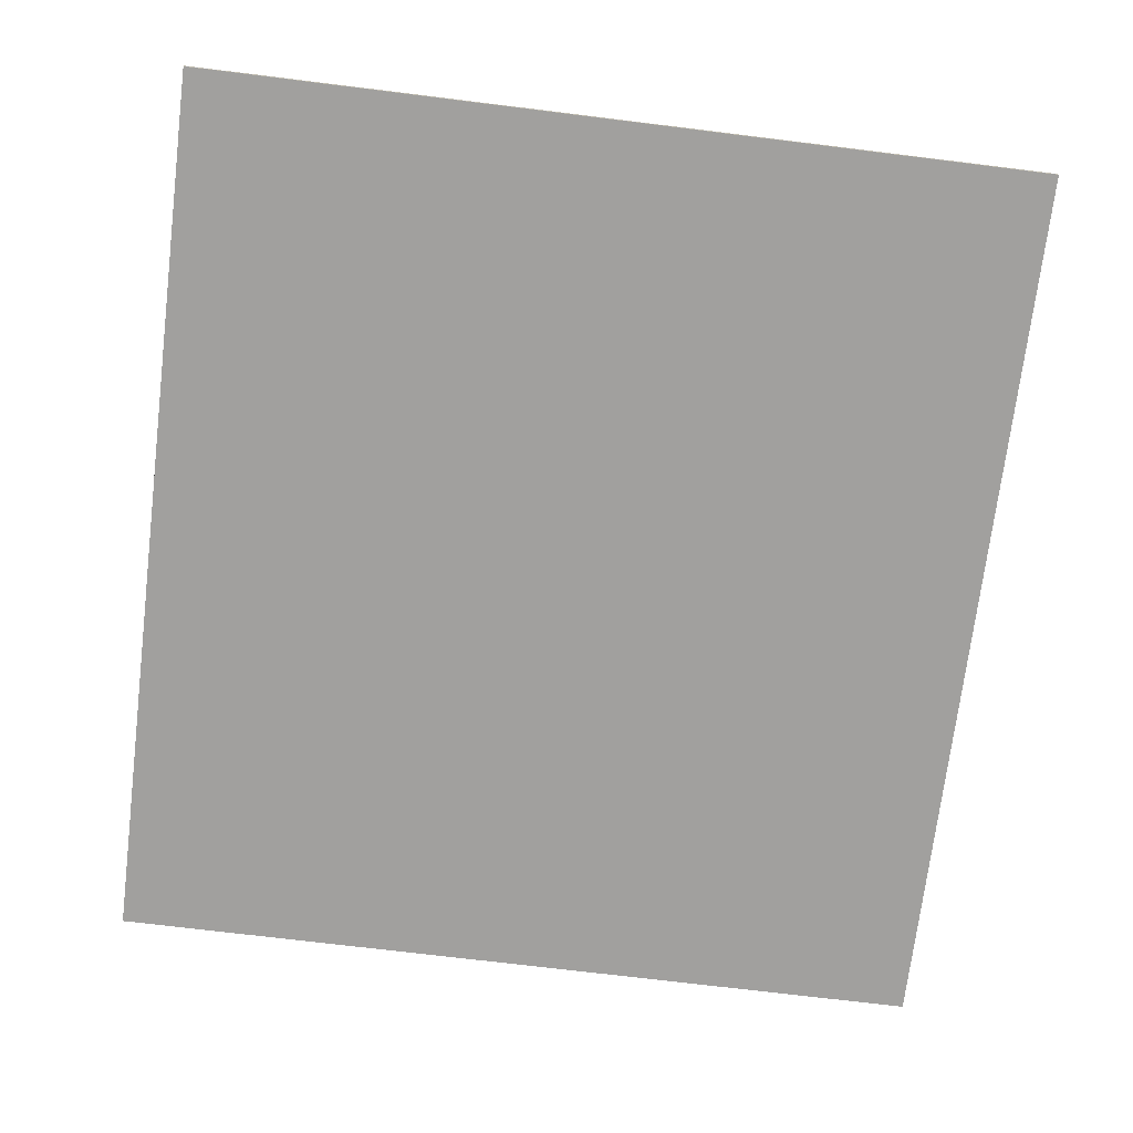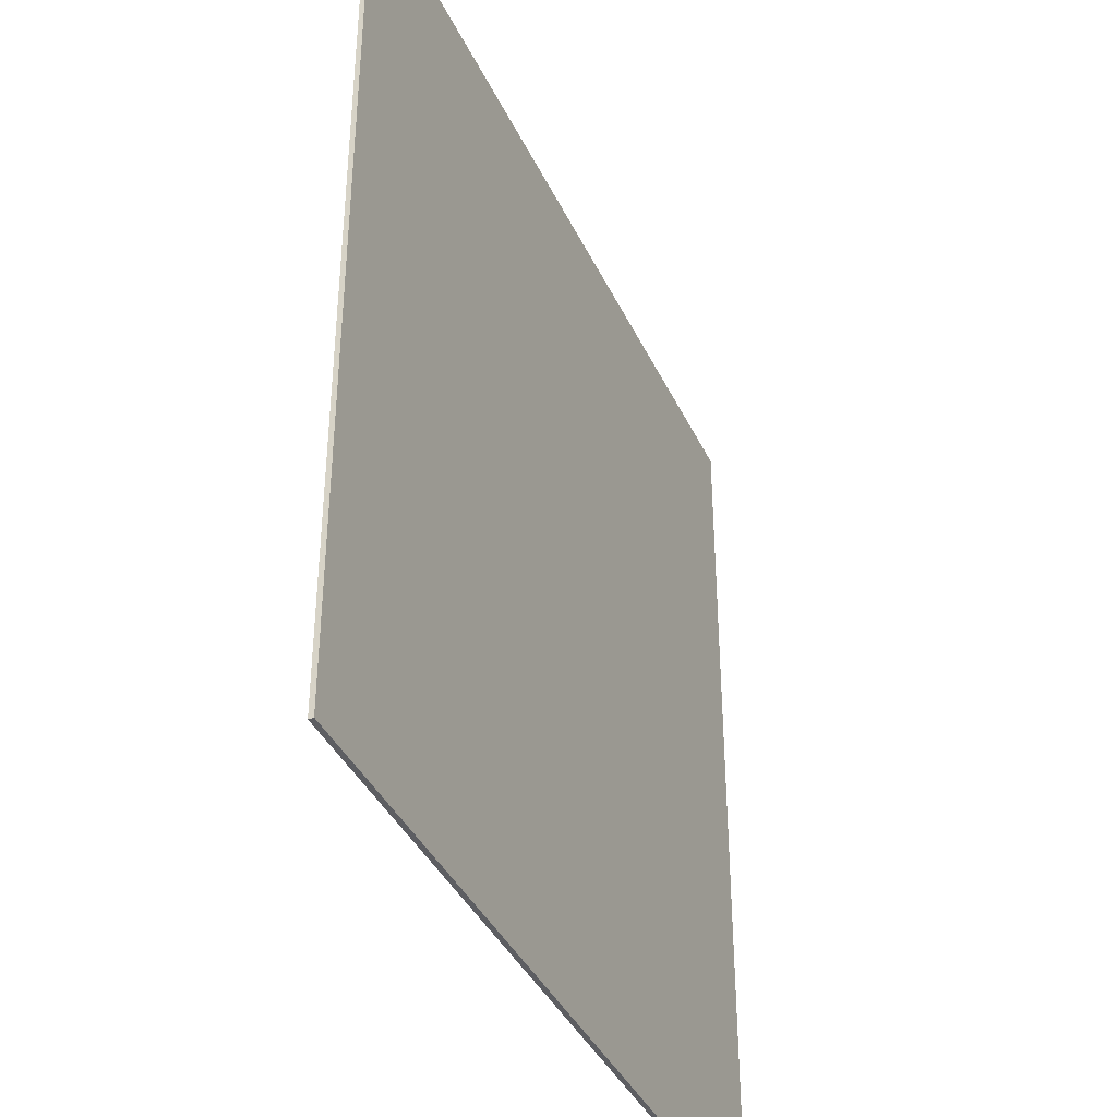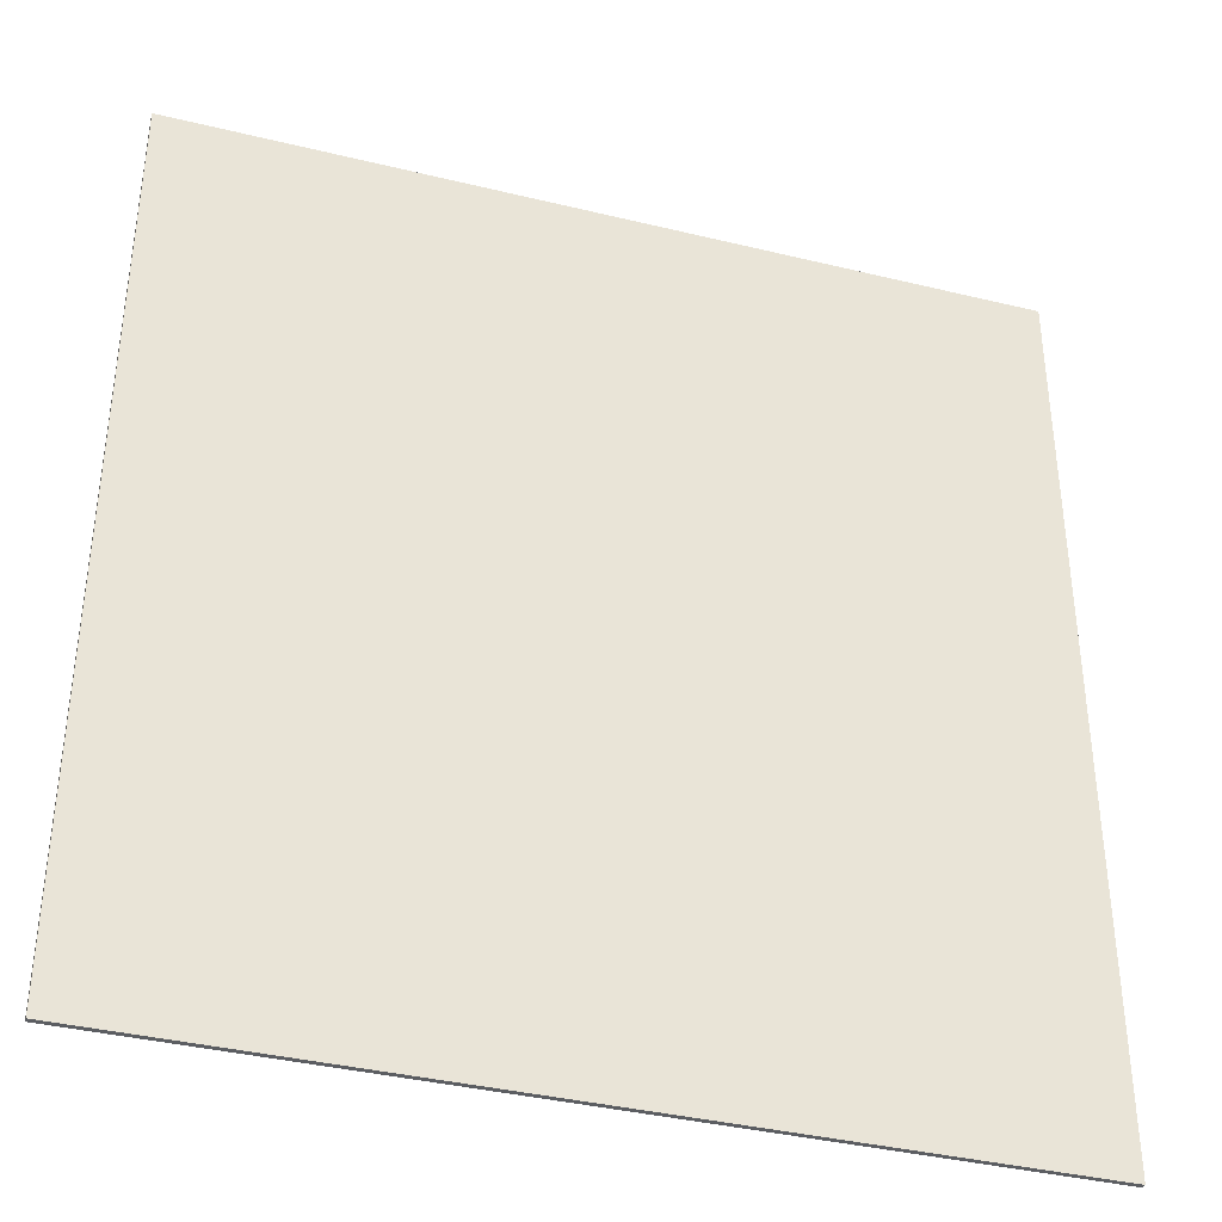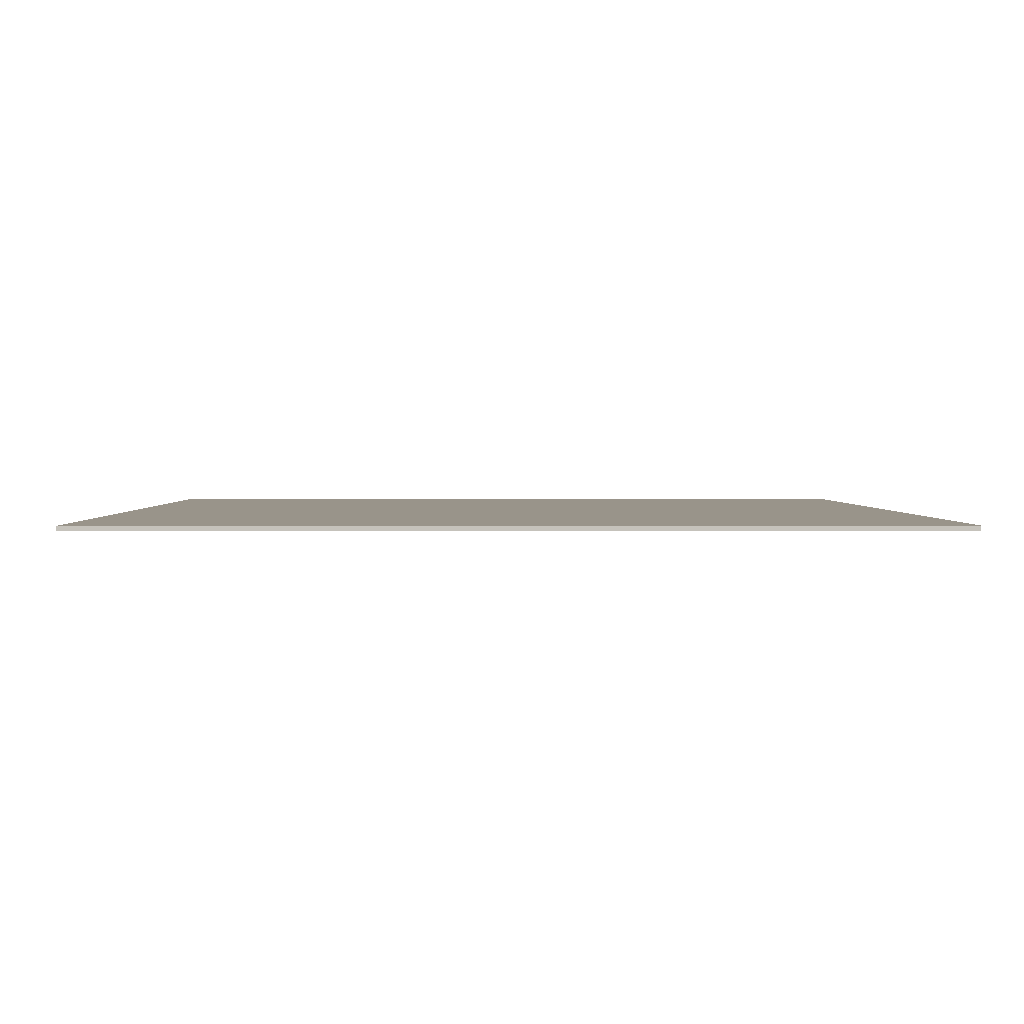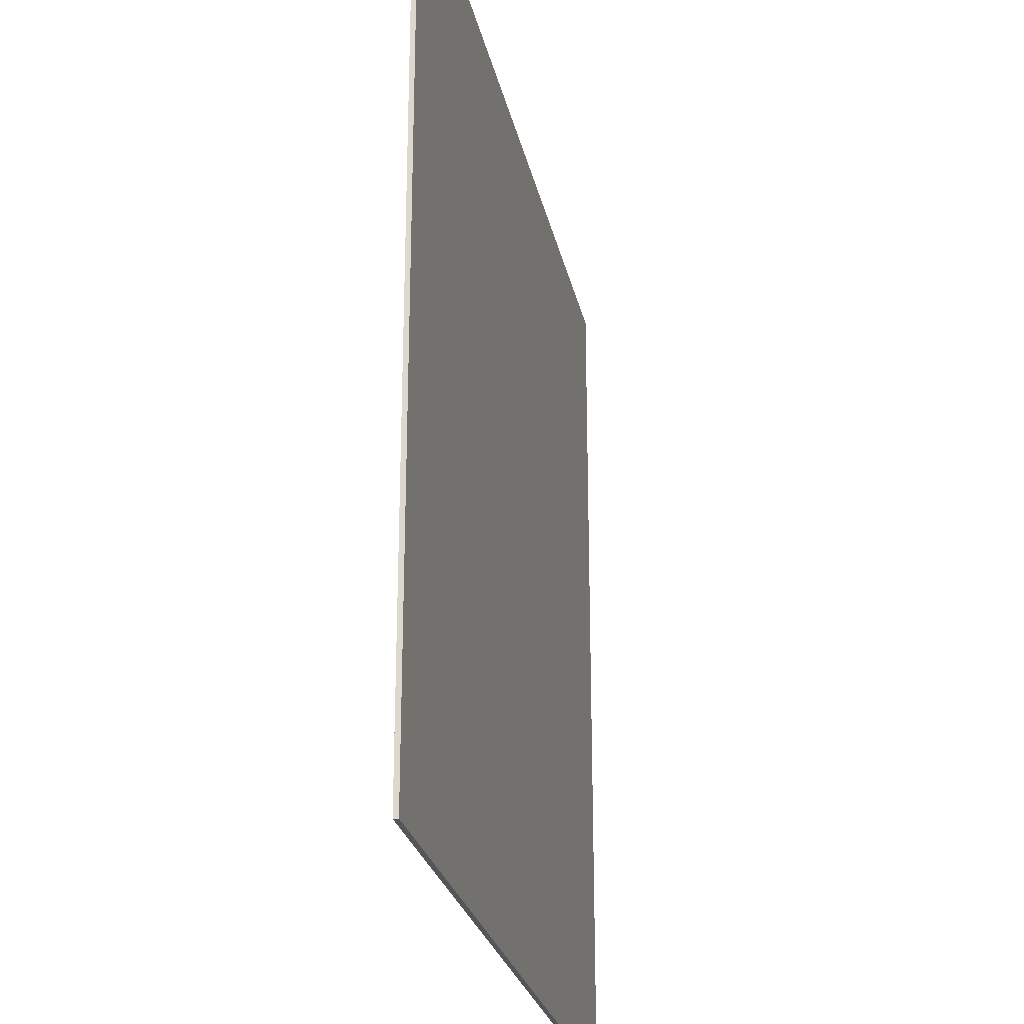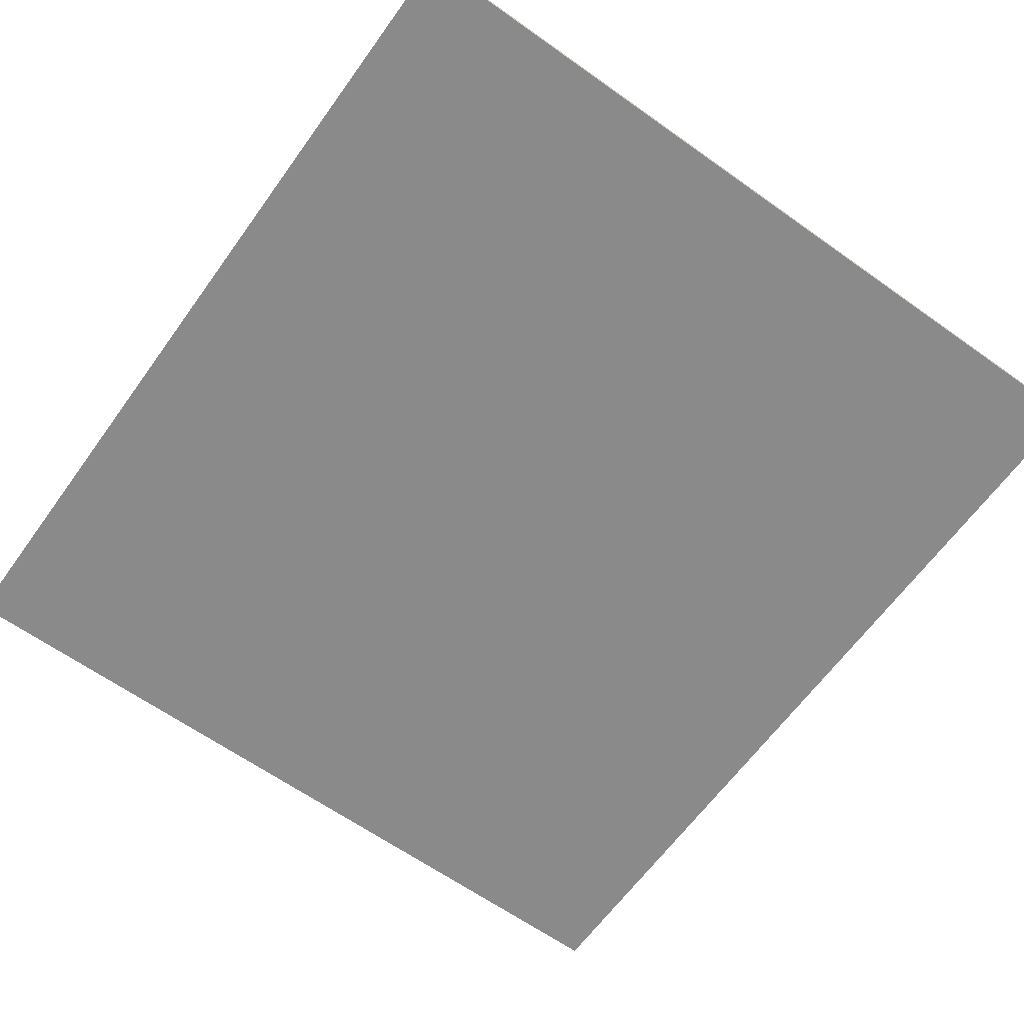
<metadata>
{"format":"obj","ext":"obj","renderer":"f3d","projection":"perspective","resolution":1024,"background":"white","views":[{"elev":-71.8,"azim":-7.0,"up":"+Z"},{"elev":-39.0,"azim":113.3,"up":"+Y"},{"elev":-37.7,"azim":162.7,"up":"+Y"},{"elev":1.9,"azim":179.1,"up":"+Z"},{"elev":-25.8,"azim":101.8,"up":"+Y"},{"elev":-63.4,"azim":144.3,"up":"+Z"}]}
</metadata>
<code>
o BACK1/BACK/mesh8/mesh8-geometry#mesh8-geometry
v 0.6336 0.6559 -0.321
v -0.6154 0.6559 -0.3138
v 0.6336 0.6559 -0.3138
v -0.6154 0.6559 -0.321
v 0.6336 -0.6838 -0.3138
v -0.6154 -0.6838 -0.321
v -0.6154 -0.6838 -0.3138
v 0.6336 -0.6838 -0.321
f 1 2 3
f 2 1 4
f 3 2 1
f 4 1 2
f 2 5 3
f 3 5 2
f 5 1 3
f 3 1 5
f 1 6 4
f 4 6 1
f 6 2 4
f 4 2 6
f 5 2 7
f 7 2 5
f 1 5 8
f 8 5 1
f 6 1 8
f 8 1 6
f 2 6 7
f 7 6 2
f 6 5 7
f 7 5 6
f 5 6 8
f 8 6 5

</code>
